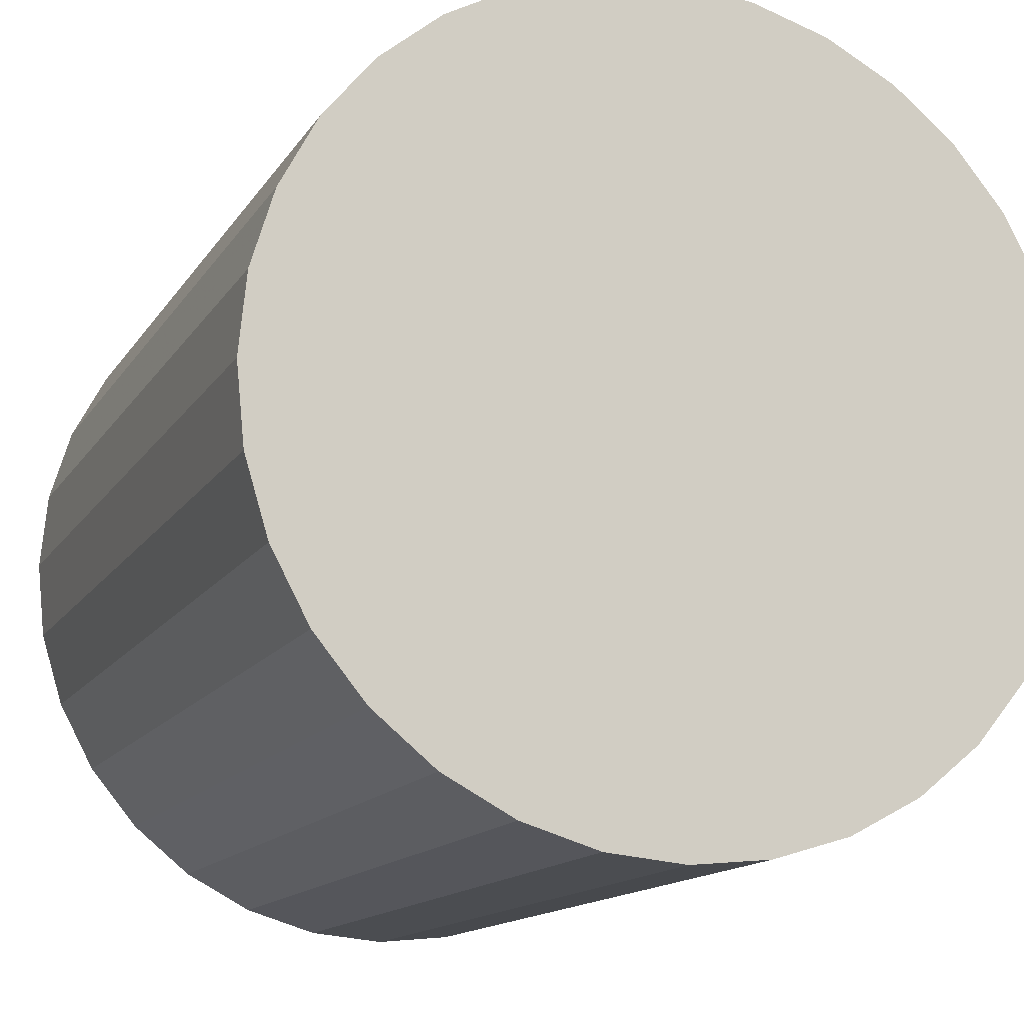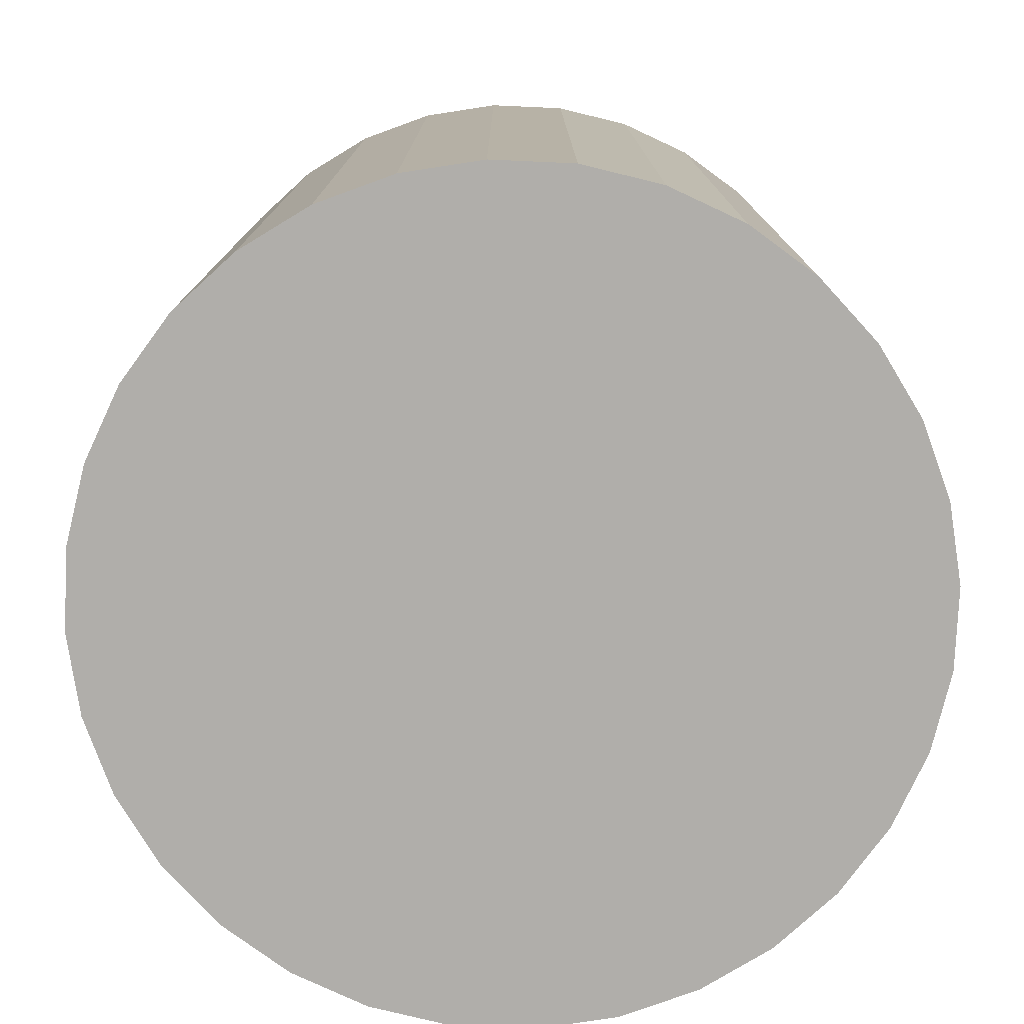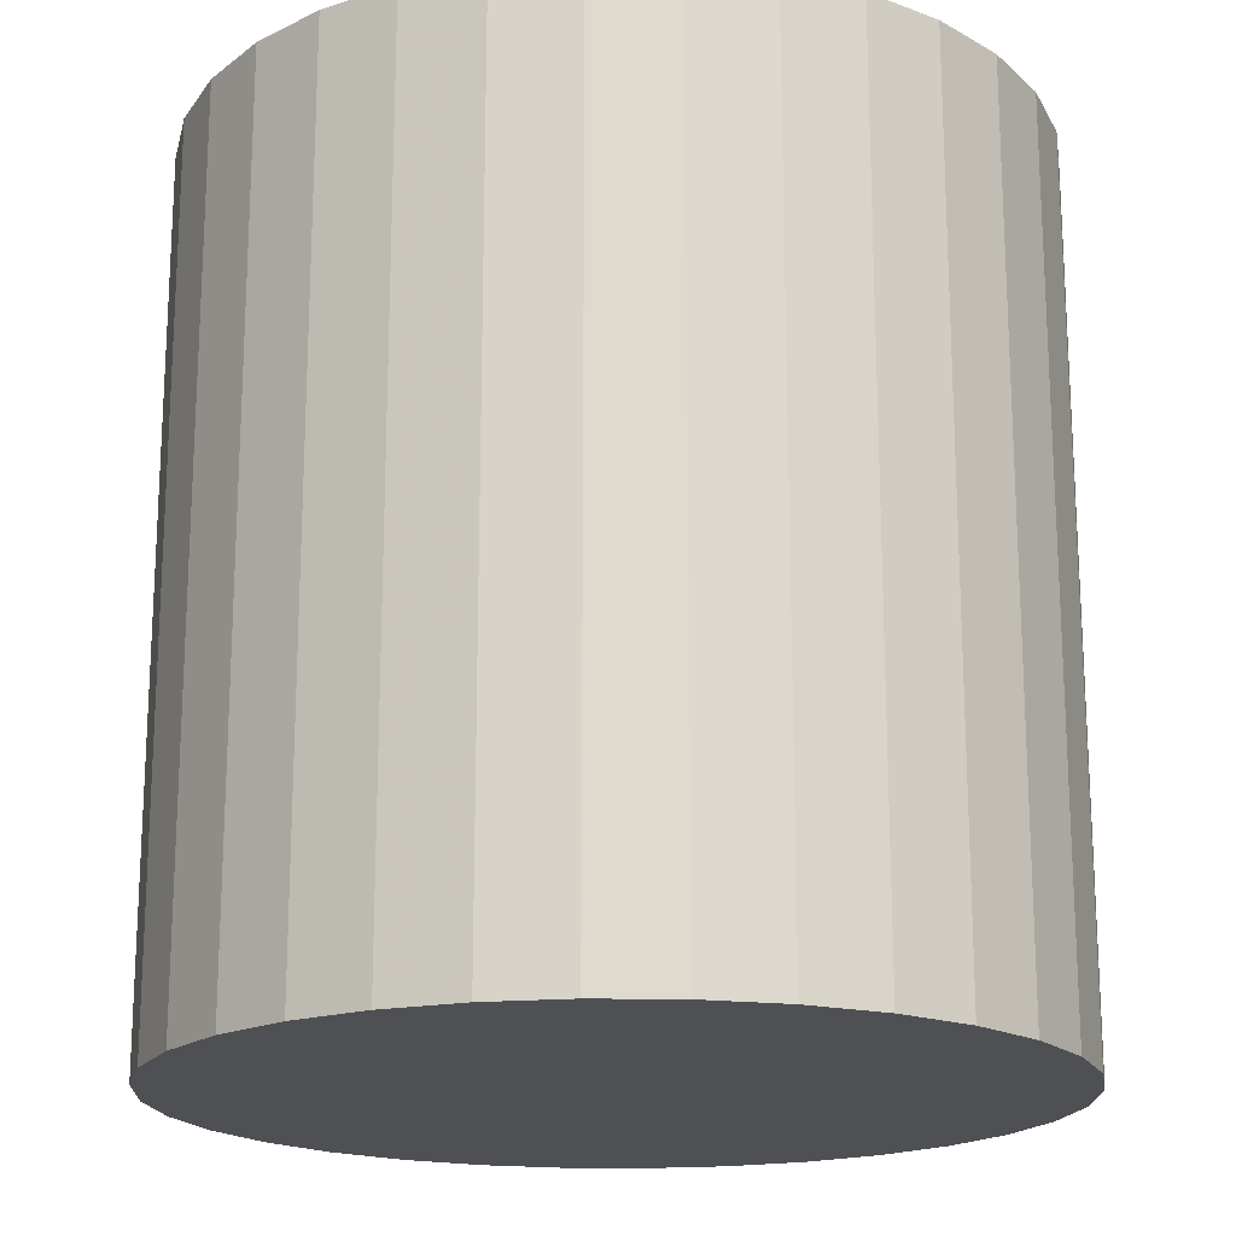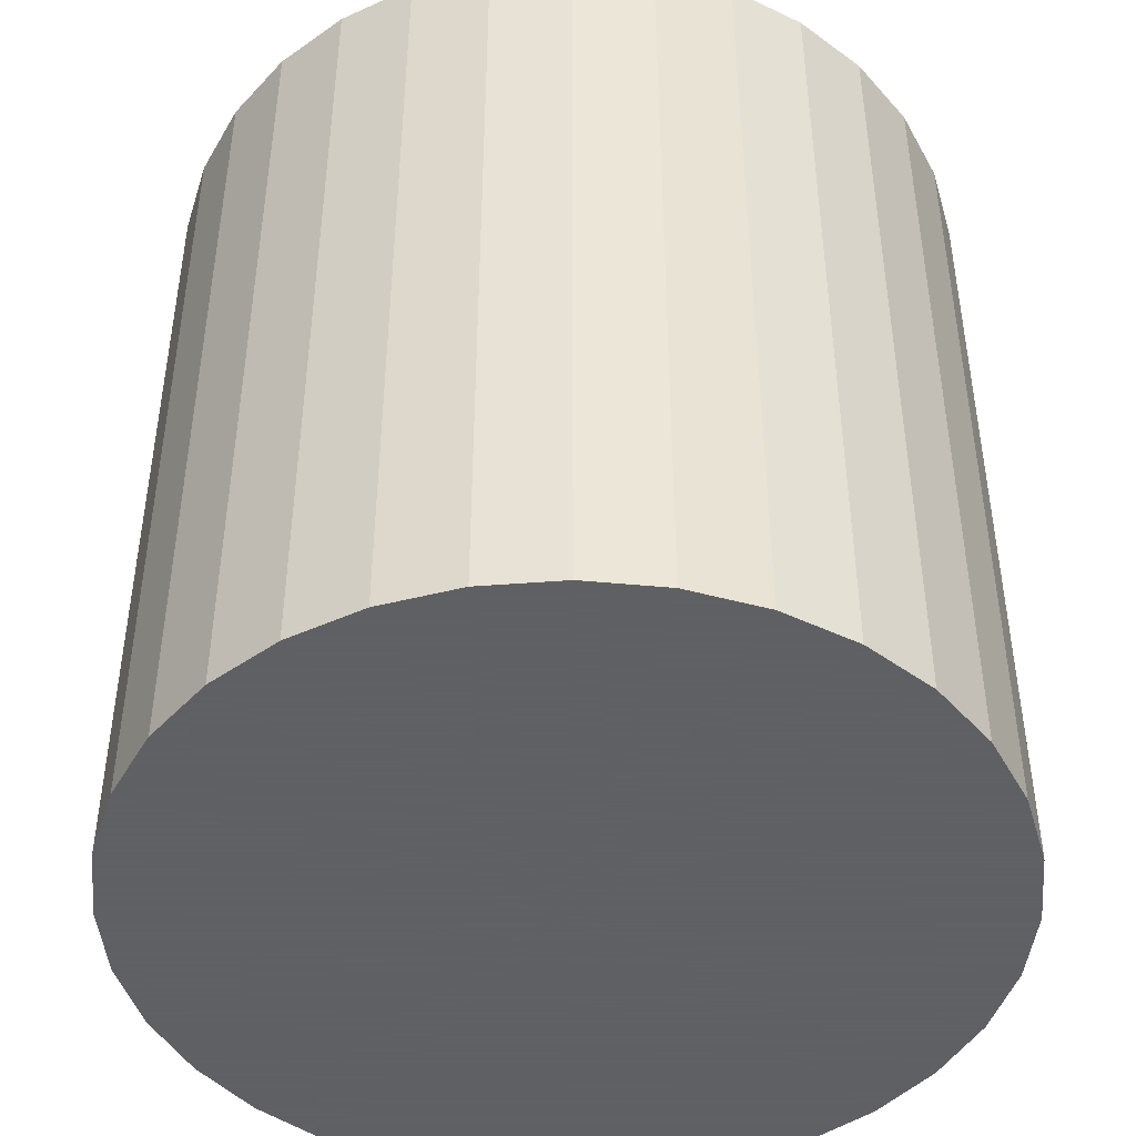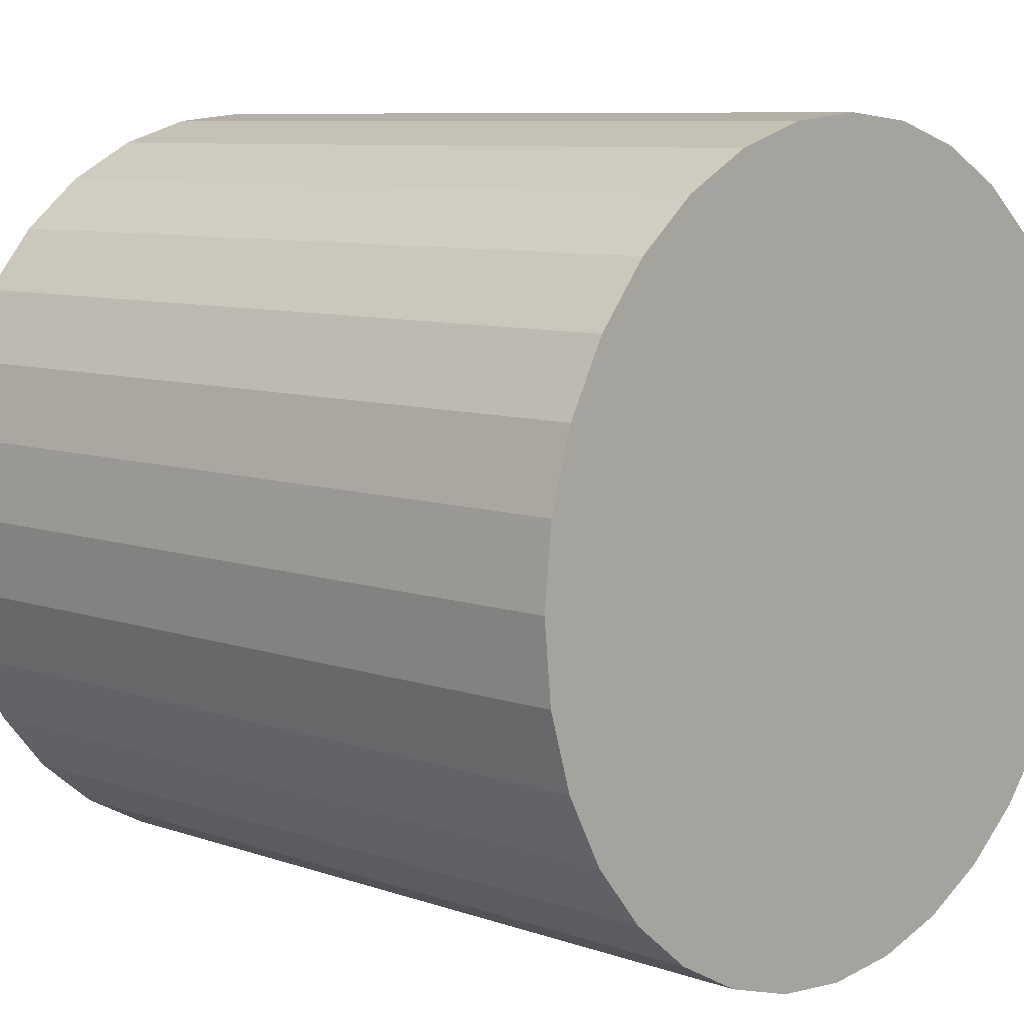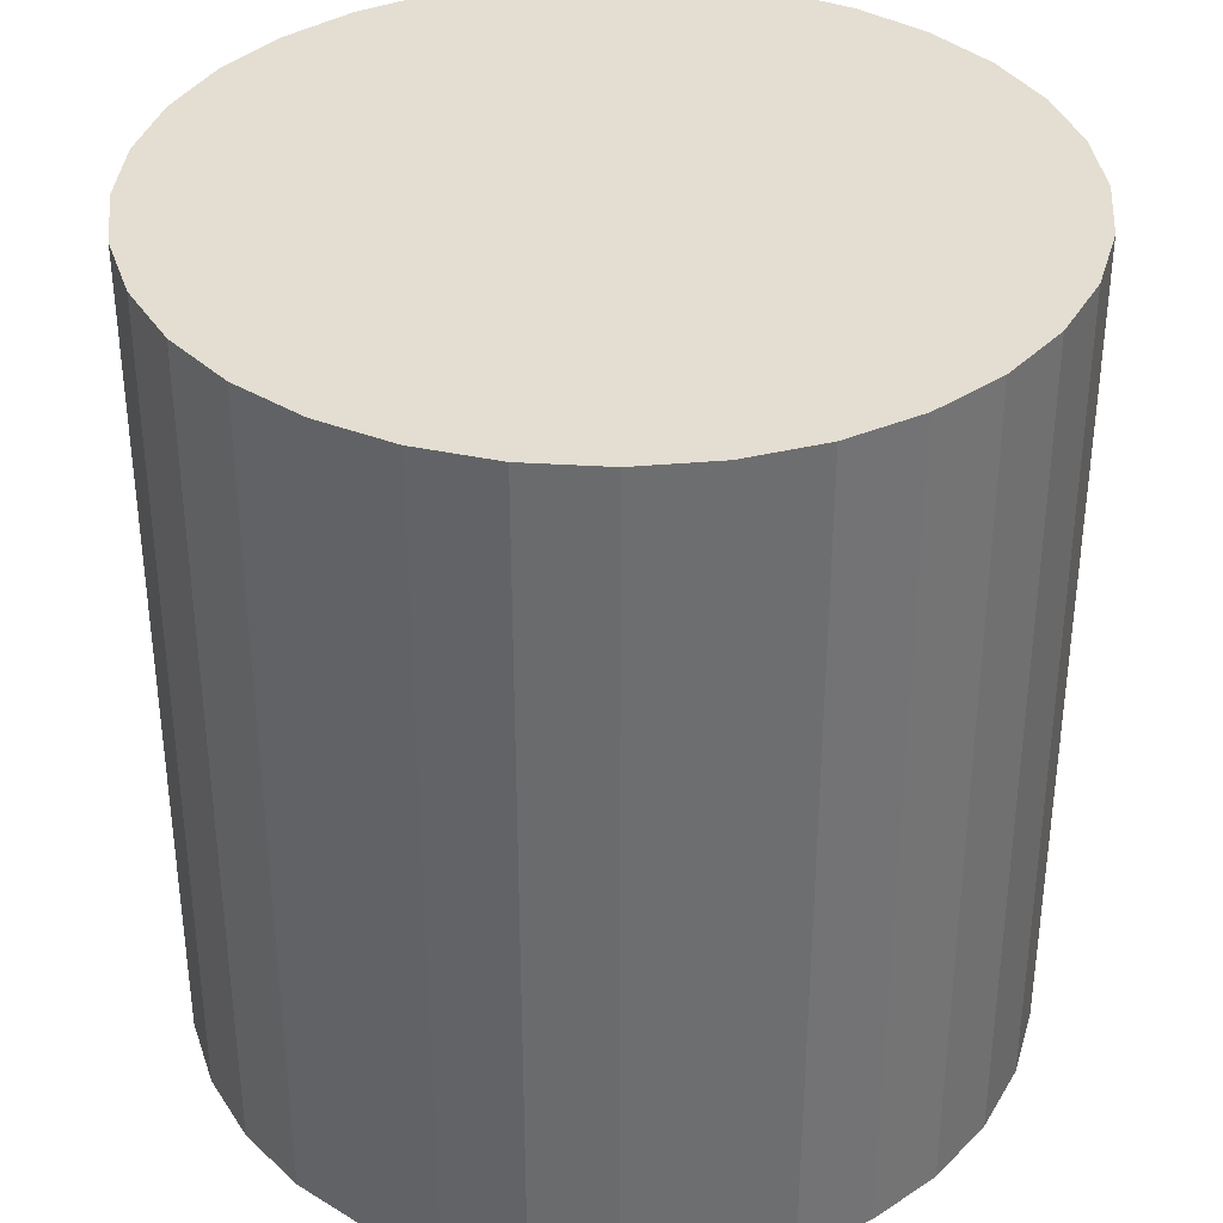
<metadata>
{"format":"obj","ext":"obj","renderer":"f3d","projection":"perspective","resolution":1024,"background":"white","views":[{"elev":-13.8,"azim":159.2,"up":"+Y"},{"elev":-77.9,"azim":-64.4,"up":"+Z"},{"elev":-18.5,"azim":-142.5,"up":"+Z"},{"elev":-45.3,"azim":-146.8,"up":"+Z"},{"elev":8.3,"azim":133.6,"up":"+Y"},{"elev":36.2,"azim":-124.7,"up":"+Z"}]}
</metadata>
<code>
v 0 0 -0.02341
v 0.02246 0 -0.02341
v 0.02246 0 0.02341
v 0 0 0.02341
v 0.02203 0.004382 -0.02341
v 0.02203 0.004382 0.02341
v 0.02075 0.008595 -0.02341
v 0.02075 0.008595 0.02341
v 0.01867 0.01248 -0.02341
v 0.01867 0.01248 0.02341
v 0.01588 0.01588 -0.02341
v 0.01588 0.01588 0.02341
v 0.01248 0.01867 -0.02341
v 0.01248 0.01867 0.02341
v 0.008595 0.02075 -0.02341
v 0.008595 0.02075 0.02341
v 0.004382 0.02203 -0.02341
v 0.004382 0.02203 0.02341
v 0 0.02246 -0.02341
v 0 0.02246 0.02341
v -0.004382 0.02203 -0.02341
v -0.004382 0.02203 0.02341
v -0.008595 0.02075 -0.02341
v -0.008595 0.02075 0.02341
v -0.01248 0.01867 -0.02341
v -0.01248 0.01867 0.02341
v -0.01588 0.01588 -0.02341
v -0.01588 0.01588 0.02341
v -0.01867 0.01248 -0.02341
v -0.01867 0.01248 0.02341
v -0.02075 0.008595 -0.02341
v -0.02075 0.008595 0.02341
v -0.02203 0.004382 -0.02341
v -0.02203 0.004382 0.02341
v -0.02246 0 -0.02341
v -0.02246 0 0.02341
v -0.02203 -0.004382 -0.02341
v -0.02203 -0.004382 0.02341
v -0.02075 -0.008595 -0.02341
v -0.02075 -0.008595 0.02341
v -0.01867 -0.01248 -0.02341
v -0.01867 -0.01248 0.02341
v -0.01588 -0.01588 -0.02341
v -0.01588 -0.01588 0.02341
v -0.01248 -0.01867 -0.02341
v -0.01248 -0.01867 0.02341
v -0.008595 -0.02075 -0.02341
v -0.008595 -0.02075 0.02341
v -0.004382 -0.02203 -0.02341
v -0.004382 -0.02203 0.02341
v -0 -0.02246 -0.02341
v -0 -0.02246 0.02341
v 0.004382 -0.02203 -0.02341
v 0.004382 -0.02203 0.02341
v 0.008595 -0.02075 -0.02341
v 0.008595 -0.02075 0.02341
v 0.01248 -0.01867 -0.02341
v 0.01248 -0.01867 0.02341
v 0.01588 -0.01588 -0.02341
v 0.01588 -0.01588 0.02341
v 0.01867 -0.01248 -0.02341
v 0.01867 -0.01248 0.02341
v 0.02075 -0.008595 -0.02341
v 0.02075 -0.008595 0.02341
v 0.02203 -0.004382 -0.02341
v 0.02203 -0.004382 0.02341
f 2 1 5
f 2 5 3
f 3 5 6
f 3 6 4
f 5 1 7
f 5 7 6
f 6 7 8
f 6 8 4
f 7 1 9
f 7 9 8
f 8 9 10
f 8 10 4
f 9 1 11
f 9 11 10
f 10 11 12
f 10 12 4
f 11 1 13
f 11 13 12
f 12 13 14
f 12 14 4
f 13 1 15
f 13 15 14
f 14 15 16
f 14 16 4
f 15 1 17
f 15 17 16
f 16 17 18
f 16 18 4
f 17 1 19
f 17 19 18
f 18 19 20
f 18 20 4
f 19 1 21
f 19 21 20
f 20 21 22
f 20 22 4
f 21 1 23
f 21 23 22
f 22 23 24
f 22 24 4
f 23 1 25
f 23 25 24
f 24 25 26
f 24 26 4
f 25 1 27
f 25 27 26
f 26 27 28
f 26 28 4
f 27 1 29
f 27 29 28
f 28 29 30
f 28 30 4
f 29 1 31
f 29 31 30
f 30 31 32
f 30 32 4
f 31 1 33
f 31 33 32
f 32 33 34
f 32 34 4
f 33 1 35
f 33 35 34
f 34 35 36
f 34 36 4
f 35 1 37
f 35 37 36
f 36 37 38
f 36 38 4
f 37 1 39
f 37 39 38
f 38 39 40
f 38 40 4
f 39 1 41
f 39 41 40
f 40 41 42
f 40 42 4
f 41 1 43
f 41 43 42
f 42 43 44
f 42 44 4
f 43 1 45
f 43 45 44
f 44 45 46
f 44 46 4
f 45 1 47
f 45 47 46
f 46 47 48
f 46 48 4
f 47 1 49
f 47 49 48
f 48 49 50
f 48 50 4
f 49 1 51
f 49 51 50
f 50 51 52
f 50 52 4
f 51 1 53
f 51 53 52
f 52 53 54
f 52 54 4
f 53 1 55
f 53 55 54
f 54 55 56
f 54 56 4
f 55 1 57
f 55 57 56
f 56 57 58
f 56 58 4
f 57 1 59
f 57 59 58
f 58 59 60
f 58 60 4
f 59 1 61
f 59 61 60
f 60 61 62
f 60 62 4
f 61 1 63
f 61 63 62
f 62 63 64
f 62 64 4
f 63 1 65
f 63 65 64
f 64 65 66
f 64 66 4
f 65 1 2
f 65 2 66
f 66 2 3
f 66 3 4

</code>
